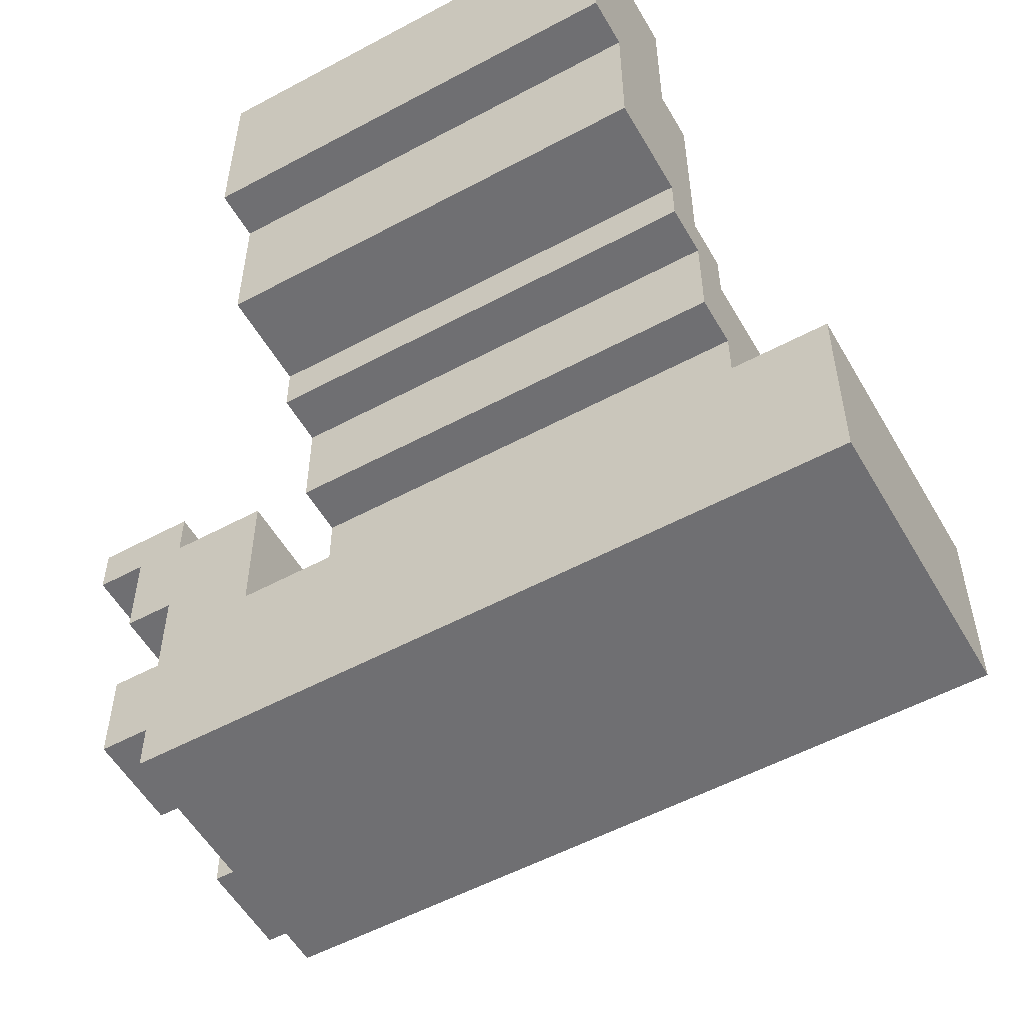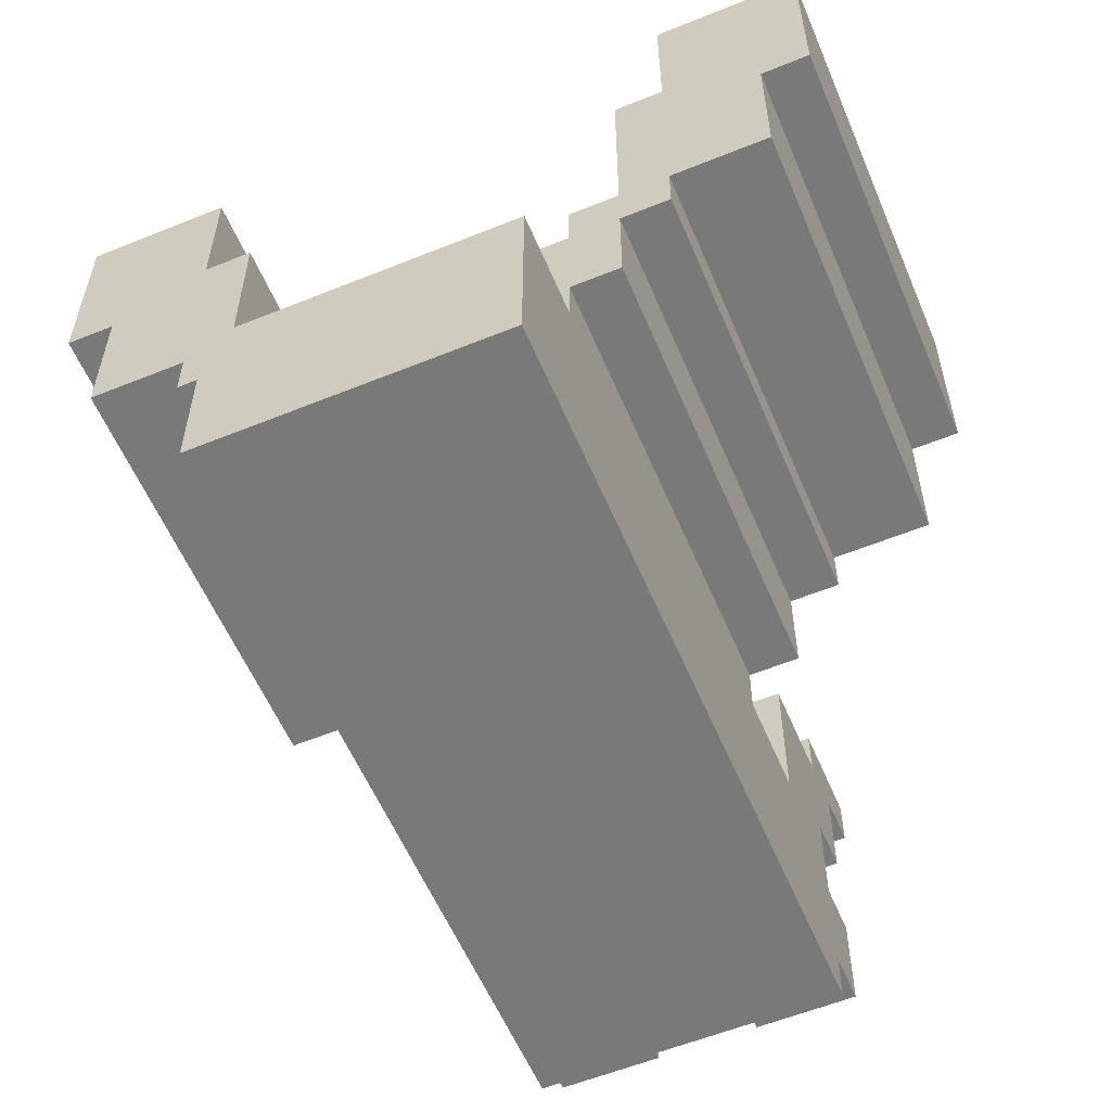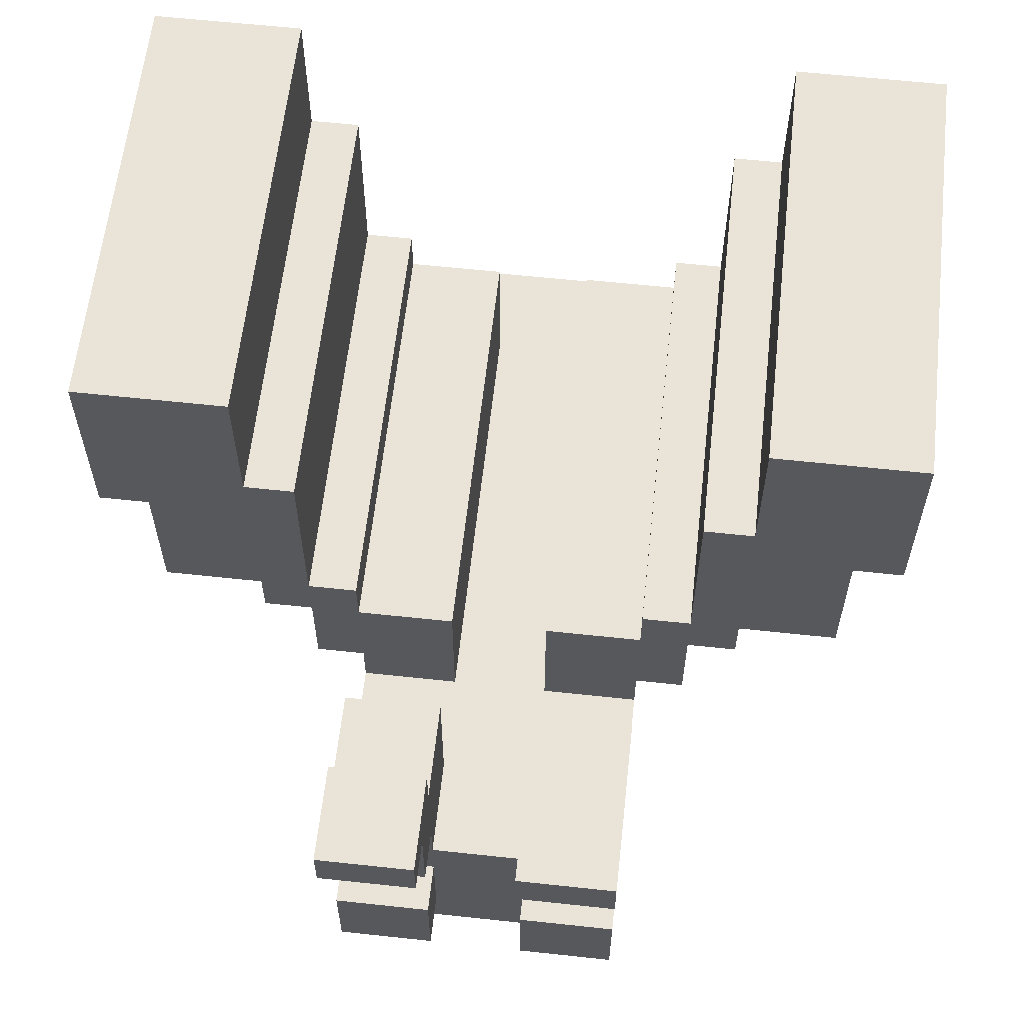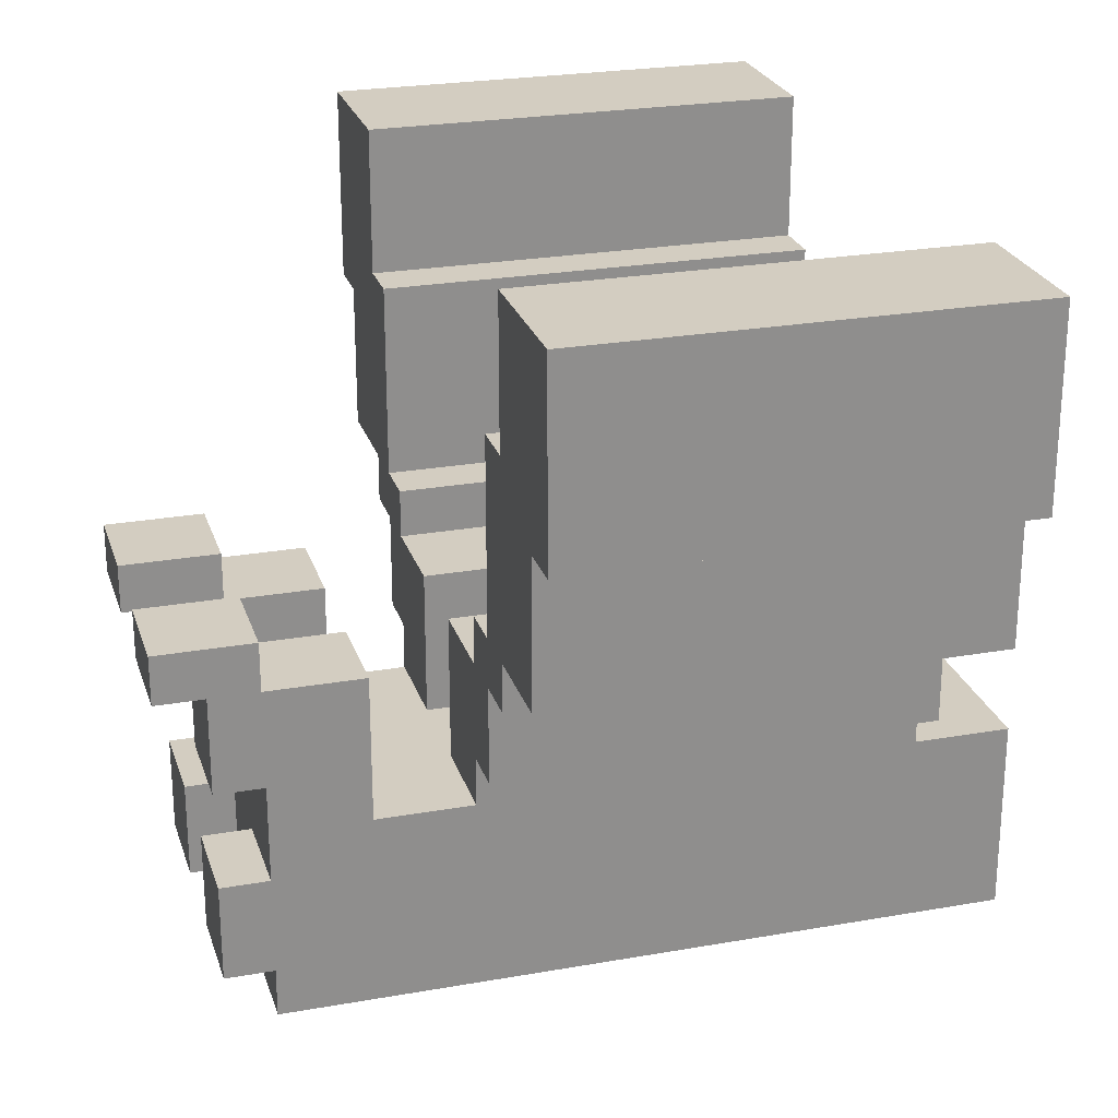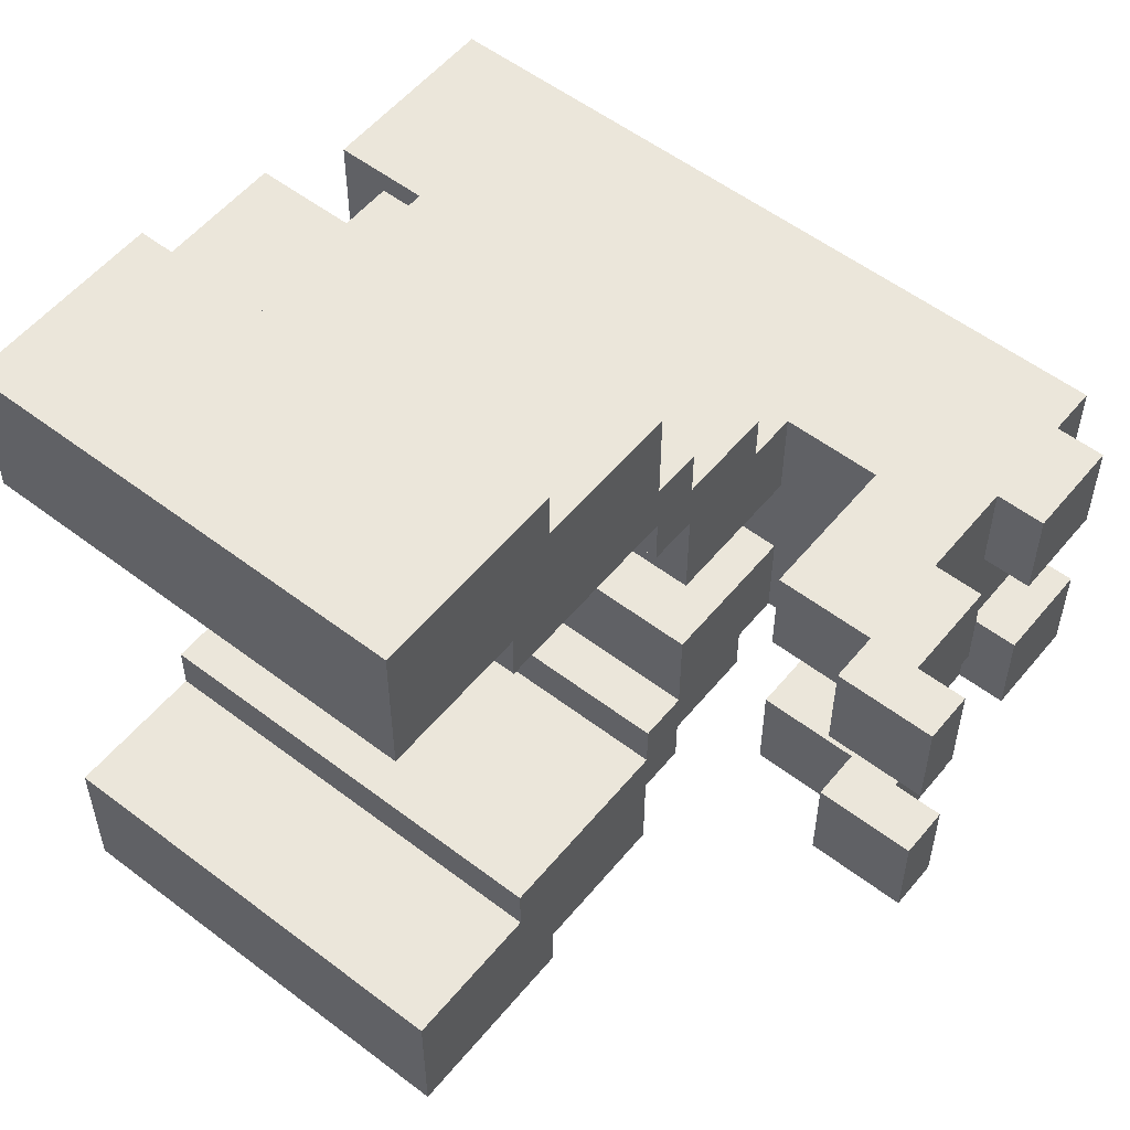
<metadata>
{"format":"obj","ext":"obj","renderer":"f3d","projection":"perspective","resolution":1024,"background":"white","views":[{"elev":-54.7,"azim":29.6,"up":"+Y"},{"elev":-57.8,"azim":112.8,"up":"+Y"},{"elev":61.0,"azim":-83.7,"up":"+Y"},{"elev":24.8,"azim":-16.1,"up":"+Y"},{"elev":54.9,"azim":-141.2,"up":"+Z"}]}
</metadata>
<code>
o
v -0.9 0.7 0.3
v -0.9 0.7 0.1
v -0.9 0.7 -0.1
v -0.9 0.7 -0.3
v -0.9 0.8 0.3
v -0.9 0.8 0.1
v -0.9 0.8 -0.1
v -0.9 0.8 -0.3
v -0.8 0.1 0.3
v -0.8 0.1 0.1
v -0.8 0.1 -0.1
v -0.8 0.1 -0.3
v -0.8 0.3 0.3
v -0.8 0.3 0.1
v -0.8 0.3 -0.1
v -0.8 0.3 -0.3
v -0.8 0.5 0.3
v -0.8 0.5 0.1
v -0.8 0.5 -0.1
v -0.8 0.5 -0.3
v -0.8 0.7 0.3
v -0.8 0.7 0.1
v -0.8 0.7 -0.1
v -0.8 0.7 -0.3
v -0.7 0 0.3
v -0.7 0 -0.3
v -0.7 0.1 0.3
v -0.7 0.1 0.1
v -0.7 0.1 -0.1
v -0.7 0.1 -0.3
v -0.7 0.3 0.3
v -0.7 0.3 0.1
v -0.7 0.3 -0.1
v -0.7 0.3 -0.3
v -0.7 0.4 0.3
v -0.7 0.4 0.1
v -0.7 0.4 -0.1
v -0.7 0.4 -0.3
v -0.7 0.5 0.3
v -0.7 0.5 0.1
v -0.7 0.5 -0.1
v -0.7 0.5 -0.3
v -0.3 0.4 0.3
v -0.3 0.4 0.1
v -0.3 0.4 -0.1
v -0.3 0.4 -0.3
v -0.3 0.5 0.4
v -0.3 0.5 0.3
v -0.3 0.5 -0.3
v -0.3 0.5 -0.4
v -0.3 0.7 0.5
v -0.3 0.7 0.4
v -0.3 0.7 0.3
v -0.3 0.7 0.1
v -0.3 0.7 -0.1
v -0.3 0.7 -0.3
v -0.3 0.7 -0.4
v -0.3 0.7 -0.5
v -0.3 0.8 0.7
v -0.3 0.8 0.5
v -0.3 0.8 0.4
v -0.3 0.8 0.3
v -0.3 0.8 -0.3
v -0.3 0.8 -0.4
v -0.3 0.8 -0.5
v -0.3 0.8 -0.7
v -0.3 1.1 0.8
v -0.3 1.1 0.7
v -0.3 1.1 -0.7
v -0.3 1.1 -0.8
v -0.3 1.2 0.5
v -0.3 1.2 0.4
v -0.3 1.2 -0.4
v -0.3 1.2 -0.5
v -0.3 1.5 0.8
v -0.3 1.5 0.5
v -0.3 1.5 -0.5
v -0.3 1.5 -0.8
v -0.7 0.7 0.3
v -0.7 0.7 0.1
v -0.7 0.7 -0.1
v -0.7 0.7 -0.3
v -0.7 0.8 0.3
v -0.7 0.8 0.1
v -0.7 0.8 -0.1
v -0.7 0.8 -0.3
v -0.5 0.4 0.3
v -0.5 0.4 0.1
v -0.5 0.4 -0.1
v -0.5 0.4 -0.3
v -0.5 0.7 0.3
v -0.5 0.7 0.1
v -0.5 0.7 -0.1
v -0.5 0.7 -0.3
v 0.6 0.4 0.3
v 0.6 0.4 0.1
v 0.6 0.4 -0.1
v 0.6 0.4 -0.3
v 0.6 0.5 0.4
v 0.6 0.5 0.3
v 0.6 0.5 -0.3
v 0.6 0.5 -0.4
v 0.6 0.7 0.5
v 0.6 0.7 0.4
v 0.6 0.7 0.3
v 0.6 0.7 0.1
v 0.6 0.7 -0.1
v 0.6 0.7 -0.3
v 0.6 0.7 -0.4
v 0.6 0.7 -0.5
v 0.6 0.8 0.7
v 0.6 0.8 0.5
v 0.6 0.8 0.4
v 0.6 0.8 0.3
v 0.6 0.8 -0.3
v 0.6 0.8 -0.4
v 0.6 0.8 -0.5
v 0.6 0.8 -0.7
v 0.6 1.1 0.8
v 0.6 1.1 0.7
v 0.6 1.1 -0.7
v 0.6 1.1 -0.8
v 0.6 1.2 0.5
v 0.6 1.2 0.4
v 0.6 1.2 -0.4
v 0.6 1.2 -0.5
v 0.6 1.5 0.8
v 0.6 1.5 0.5
v 0.6 1.5 -0.5
v 0.6 1.5 -0.8
v 0.8 0 0.3
v 0.8 0 -0.3
v 0.8 0.4 0.3
v 0.8 0.4 -0.3
v -0.3 1.1 0.8
v -0.3 1.5 0.8
v 0.6 1.1 0.8
v 0.6 1.5 0.8
v -0.3 0.8 0.7
v -0.3 1.1 0.7
v 0.6 0.8 0.7
v 0.6 1.1 0.7
v -0.3 0.7 0.5
v -0.3 0.8 0.5
v 0.6 0.7 0.5
v 0.6 0.8 0.5
v -0.3 0.5 0.4
v -0.3 0.7 0.4
v 0.6 0.5 0.4
v 0.6 0.7 0.4
v -0.9 0.7 0.3
v -0.9 0.8 0.3
v -0.8 0.1 0.3
v -0.8 0.3 0.3
v -0.8 0.5 0.3
v -0.8 0.7 0.3
v -0.7 0 0.3
v -0.7 0.1 0.3
v -0.7 0.3 0.3
v -0.7 0.4 0.3
v -0.7 0.5 0.3
v -0.7 0.7 0.3
v -0.7 0.8 0.3
v -0.5 0.4 0.3
v -0.5 0.7 0.3
v -0.3 0.4 0.3
v -0.3 0.5 0.3
v 0.6 0.4 0.3
v 0.6 0.5 0.3
v 0.8 0 0.3
v 0.8 0.4 0.3
v -0.9 0.7 -0.1
v -0.9 0.8 -0.1
v -0.8 0.1 -0.1
v -0.8 0.3 -0.1
v -0.8 0.5 -0.1
v -0.8 0.7 -0.1
v -0.7 0.1 -0.1
v -0.7 0.3 -0.1
v -0.7 0.4 -0.1
v -0.7 0.5 -0.1
v -0.7 0.7 -0.1
v -0.7 0.8 -0.1
v -0.5 0.4 -0.1
v -0.5 0.7 -0.1
v -0.3 0.4 -0.1
v -0.3 0.7 -0.1
v 0.6 0.4 -0.1
v 0.6 0.7 -0.1
v -0.3 0.7 -0.3
v -0.3 0.8 -0.3
v 0.6 0.7 -0.3
v 0.6 0.8 -0.3
v -0.3 0.8 -0.4
v -0.3 1.2 -0.4
v 0.6 0.8 -0.4
v 0.6 1.2 -0.4
v -0.3 1.2 -0.5
v -0.3 1.5 -0.5
v 0.6 1.2 -0.5
v 0.6 1.5 -0.5
v -0.3 1.2 0.5
v -0.3 1.5 0.5
v 0.6 1.2 0.5
v 0.6 1.5 0.5
v -0.3 0.8 0.4
v -0.3 1.2 0.4
v 0.6 0.8 0.4
v 0.6 1.2 0.4
v -0.3 0.7 0.3
v -0.3 0.8 0.3
v 0.6 0.7 0.3
v 0.6 0.8 0.3
v -0.9 0.7 0.1
v -0.9 0.8 0.1
v -0.8 0.1 0.1
v -0.8 0.3 0.1
v -0.8 0.5 0.1
v -0.8 0.7 0.1
v -0.7 0.1 0.1
v -0.7 0.3 0.1
v -0.7 0.4 0.1
v -0.7 0.5 0.1
v -0.7 0.7 0.1
v -0.7 0.8 0.1
v -0.5 0.4 0.1
v -0.5 0.7 0.1
v -0.3 0.4 0.1
v -0.3 0.7 0.1
v 0.6 0.4 0.1
v 0.6 0.7 0.1
v -0.9 0.7 -0.3
v -0.9 0.8 -0.3
v -0.8 0.1 -0.3
v -0.8 0.3 -0.3
v -0.8 0.5 -0.3
v -0.8 0.7 -0.3
v -0.7 0 -0.3
v -0.7 0.1 -0.3
v -0.7 0.3 -0.3
v -0.7 0.4 -0.3
v -0.7 0.5 -0.3
v -0.7 0.7 -0.3
v -0.7 0.8 -0.3
v -0.5 0.4 -0.3
v -0.5 0.7 -0.3
v -0.3 0.4 -0.3
v -0.3 0.5 -0.3
v 0.6 0.4 -0.3
v 0.6 0.5 -0.3
v 0.8 0 -0.3
v 0.8 0.4 -0.3
v -0.3 0.5 -0.4
v -0.3 0.7 -0.4
v 0.6 0.5 -0.4
v 0.6 0.7 -0.4
v -0.3 0.7 -0.5
v -0.3 0.8 -0.5
v 0.6 0.7 -0.5
v 0.6 0.8 -0.5
v -0.3 0.8 -0.7
v -0.3 1.1 -0.7
v 0.6 0.8 -0.7
v 0.6 1.1 -0.7
v -0.3 1.1 -0.8
v -0.3 1.5 -0.8
v 0.6 1.1 -0.8
v 0.6 1.5 -0.8
v -0.7 0 0.3
v 0.8 0 0.3
v -0.7 0 -0.3
v 0.8 0 -0.3
v -0.8 0.1 0.3
v -0.7 0.1 0.3
v -0.8 0.1 0.1
v -0.7 0.1 0.1
v -0.8 0.1 -0.1
v -0.7 0.1 -0.1
v -0.8 0.1 -0.3
v -0.7 0.1 -0.3
v -0.3 0.5 0.4
v 0.6 0.5 0.4
v -0.8 0.5 0.3
v -0.7 0.5 0.3
v -0.3 0.5 0.3
v 0.6 0.5 0.3
v -0.8 0.5 0.1
v -0.7 0.5 0.1
v -0.8 0.5 -0.1
v -0.7 0.5 -0.1
v -0.8 0.5 -0.3
v -0.7 0.5 -0.3
v -0.3 0.5 -0.3
v 0.6 0.5 -0.3
v -0.3 0.5 -0.4
v 0.6 0.5 -0.4
v -0.3 0.7 0.5
v 0.6 0.7 0.5
v -0.3 0.7 0.4
v 0.6 0.7 0.4
v -0.9 0.7 0.3
v -0.8 0.7 0.3
v -0.9 0.7 0.1
v -0.8 0.7 0.1
v -0.9 0.7 -0.1
v -0.8 0.7 -0.1
v -0.9 0.7 -0.3
v -0.8 0.7 -0.3
v -0.3 0.7 -0.4
v 0.6 0.7 -0.4
v -0.3 0.7 -0.5
v 0.6 0.7 -0.5
v -0.3 0.8 0.7
v 0.6 0.8 0.7
v -0.3 0.8 0.5
v 0.6 0.8 0.5
v -0.3 0.8 -0.5
v 0.6 0.8 -0.5
v -0.3 0.8 -0.7
v 0.6 0.8 -0.7
v -0.3 1.1 0.8
v 0.6 1.1 0.8
v -0.3 1.1 0.7
v 0.6 1.1 0.7
v -0.3 1.1 -0.7
v 0.6 1.1 -0.7
v -0.3 1.1 -0.8
v 0.6 1.1 -0.8
v -0.8 0.3 0.3
v -0.7 0.3 0.3
v -0.8 0.3 0.1
v -0.7 0.3 0.1
v -0.8 0.3 -0.1
v -0.7 0.3 -0.1
v -0.8 0.3 -0.3
v -0.7 0.3 -0.3
v -0.5 0.4 0.3
v -0.3 0.4 0.3
v 0.6 0.4 0.3
v 0.8 0.4 0.3
v -0.7 0.4 0.1
v -0.5 0.4 0.1
v -0.3 0.4 0.1
v 0.6 0.4 0.1
v -0.7 0.4 -0.1
v -0.5 0.4 -0.1
v -0.3 0.4 -0.1
v 0.6 0.4 -0.1
v -0.5 0.4 -0.3
v -0.3 0.4 -0.3
v 0.6 0.4 -0.3
v 0.8 0.4 -0.3
v -0.7 0.7 0.3
v -0.5 0.7 0.3
v -0.3 0.7 0.3
v 0.6 0.7 0.3
v -0.7 0.7 0.1
v -0.5 0.7 0.1
v -0.3 0.7 0.1
v 0.6 0.7 0.1
v -0.7 0.7 -0.1
v -0.5 0.7 -0.1
v -0.3 0.7 -0.1
v 0.6 0.7 -0.1
v -0.7 0.7 -0.3
v -0.5 0.7 -0.3
v -0.3 0.7 -0.3
v 0.6 0.7 -0.3
v -0.3 0.8 0.4
v 0.6 0.8 0.4
v -0.9 0.8 0.3
v -0.7 0.8 0.3
v -0.3 0.8 0.3
v 0.6 0.8 0.3
v -0.9 0.8 0.1
v -0.7 0.8 0.1
v -0.9 0.8 -0.1
v -0.7 0.8 -0.1
v -0.9 0.8 -0.3
v -0.7 0.8 -0.3
v -0.3 0.8 -0.3
v 0.6 0.8 -0.3
v -0.3 0.8 -0.4
v 0.6 0.8 -0.4
v -0.3 1.2 0.5
v 0.6 1.2 0.5
v -0.3 1.2 0.4
v 0.6 1.2 0.4
v -0.3 1.2 -0.4
v 0.6 1.2 -0.4
v -0.3 1.2 -0.5
v 0.6 1.2 -0.5
v -0.3 1.5 0.8
v 0.6 1.5 0.8
v -0.3 1.5 0.5
v 0.6 1.5 0.5
v -0.3 1.5 -0.5
v 0.6 1.5 -0.5
v -0.3 1.5 -0.8
v 0.6 1.5 -0.8
f 5 2 1
f 6 2 5
f 7 4 3
f 8 4 7
f 13 10 9
f 14 10 13
f 15 12 11
f 16 12 15
f 21 18 17
f 22 18 21
f 23 20 19
f 24 20 23
f 27 26 25
f 28 26 27
f 29 26 28
f 30 26 29
f 32 29 28
f 33 29 32
f 35 32 31
f 35 34 33
f 35 33 32
f 36 34 35
f 37 34 36
f 38 34 37
f 39 36 35
f 40 36 39
f 41 38 37
f 42 38 41
f 48 44 43
f 49 46 45
f 52 48 47
f 53 44 48
f 53 48 52
f 54 44 53
f 55 50 49
f 55 49 45
f 56 50 55
f 57 50 56
f 60 52 51
f 60 53 52
f 61 53 60
f 62 53 61
f 63 58 57
f 63 57 56
f 64 58 63
f 65 58 64
f 68 61 60
f 68 60 59
f 69 66 65
f 69 65 64
f 71 68 67
f 71 61 68
f 72 61 71
f 73 70 69
f 73 69 64
f 74 70 73
f 75 71 67
f 76 71 75
f 77 70 74
f 78 70 77
f 79 80 83
f 83 80 84
f 81 82 85
f 85 82 86
f 87 88 91
f 91 88 92
f 89 90 93
f 93 90 94
f 95 96 100
f 97 98 101
f 99 100 104
f 100 96 105
f 104 100 105
f 105 96 106
f 101 102 107
f 97 101 107
f 107 102 108
f 108 102 109
f 103 104 112
f 104 105 112
f 112 105 113
f 113 105 114
f 109 110 115
f 108 109 115
f 115 110 116
f 116 110 117
f 112 113 120
f 111 112 120
f 117 118 121
f 116 117 121
f 119 120 123
f 120 113 123
f 123 113 124
f 121 122 125
f 116 121 125
f 125 122 126
f 119 123 127
f 127 123 128
f 126 122 129
f 129 122 130
f 131 132 133
f 133 132 134
f 137 136 135
f 138 136 137
f 141 140 139
f 142 140 141
f 145 144 143
f 146 144 145
f 149 148 147
f 150 148 149
f 156 152 151
f 158 154 153
f 159 154 158
f 161 156 155
f 162 152 156
f 162 156 161
f 163 152 162
f 164 160 159
f 164 161 160
f 164 162 161
f 164 158 157
f 164 159 158
f 165 162 164
f 166 164 157
f 168 166 157
f 168 167 166
f 169 167 168
f 170 168 157
f 171 168 170
f 177 173 172
f 178 175 174
f 179 175 178
f 181 177 176
f 182 173 177
f 182 177 181
f 183 173 182
f 184 181 180
f 184 182 181
f 185 182 184
f 188 187 186
f 189 187 188
f 192 191 190
f 193 191 192
f 196 195 194
f 197 195 196
f 200 199 198
f 201 199 200
f 202 203 204
f 204 203 205
f 206 207 208
f 208 207 209
f 210 211 212
f 212 211 213
f 214 215 219
f 216 217 220
f 220 217 221
f 218 219 223
f 219 215 224
f 223 219 224
f 224 215 225
f 222 223 226
f 223 224 226
f 226 224 227
f 228 229 230
f 230 229 231
f 232 233 237
f 234 235 239
f 239 235 240
f 236 237 242
f 237 233 243
f 242 237 243
f 243 233 244
f 240 241 245
f 241 242 245
f 242 243 245
f 238 239 245
f 239 240 245
f 245 243 246
f 238 245 247
f 238 247 249
f 247 248 249
f 249 248 250
f 238 249 251
f 251 249 252
f 253 254 255
f 255 254 256
f 257 258 259
f 259 258 260
f 261 262 263
f 263 262 264
f 265 266 267
f 267 266 268
f 271 270 269
f 272 270 271
f 275 274 273
f 276 274 275
f 279 278 277
f 280 278 279
f 285 282 281
f 286 282 285
f 287 284 283
f 288 284 287
f 291 290 289
f 292 290 291
f 295 294 293
f 296 294 295
f 299 298 297
f 300 298 299
f 303 302 301
f 304 302 303
f 307 306 305
f 308 306 307
f 311 310 309
f 312 310 311
f 315 314 313
f 316 314 315
f 319 318 317
f 320 318 319
f 323 322 321
f 324 322 323
f 327 326 325
f 328 326 327
f 329 330 331
f 331 330 332
f 333 334 335
f 335 334 336
f 337 338 342
f 342 338 343
f 339 340 344
f 342 343 345
f 343 344 345
f 341 342 345
f 345 344 346
f 346 344 347
f 344 340 348
f 347 344 348
f 346 347 349
f 349 347 350
f 348 340 351
f 351 340 352
f 353 354 357
f 357 354 358
f 355 356 359
f 359 356 360
f 361 362 365
f 365 362 366
f 363 364 367
f 367 364 368
f 369 370 373
f 373 370 374
f 371 372 375
f 375 372 376
f 377 378 379
f 379 378 380
f 381 382 383
f 383 382 384
f 385 386 387
f 387 386 388
f 389 390 391
f 391 390 392
f 393 394 395
f 395 394 396
f 397 398 399
f 399 398 400

</code>
